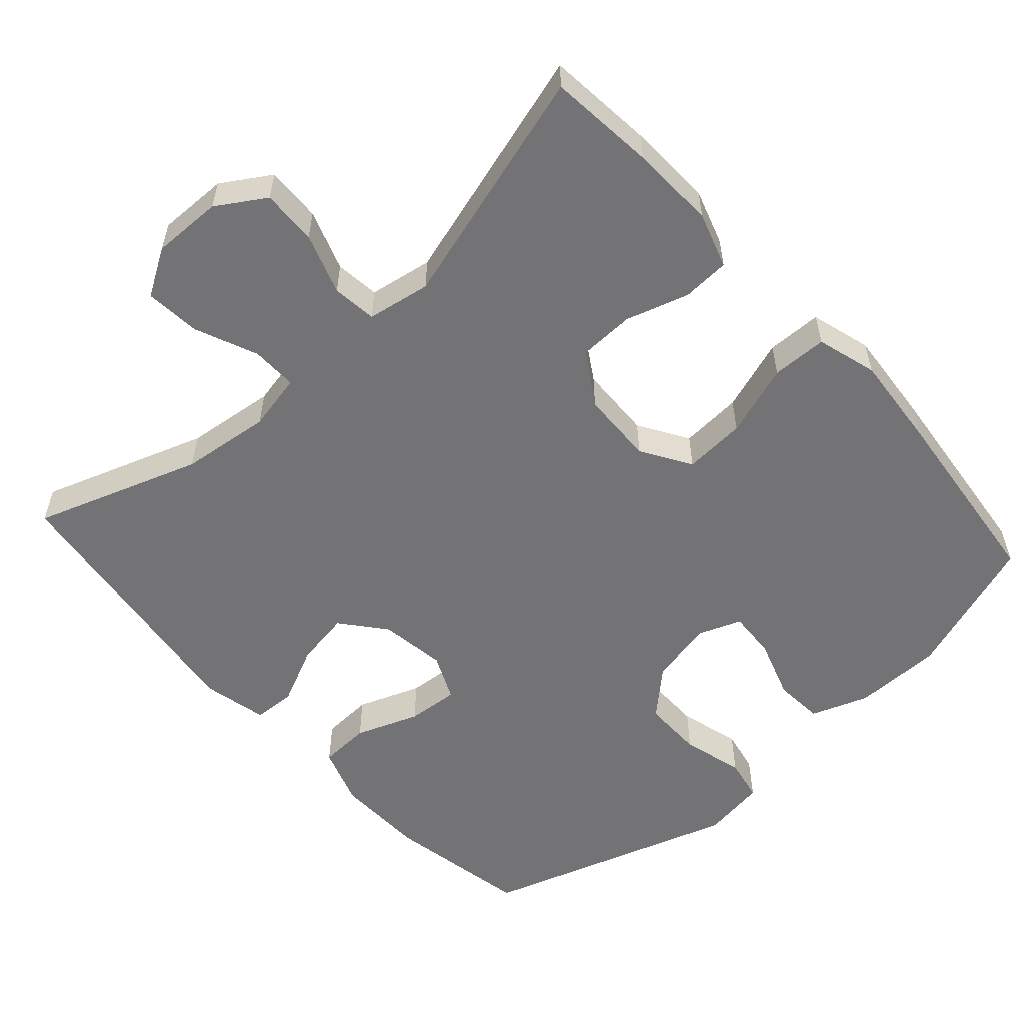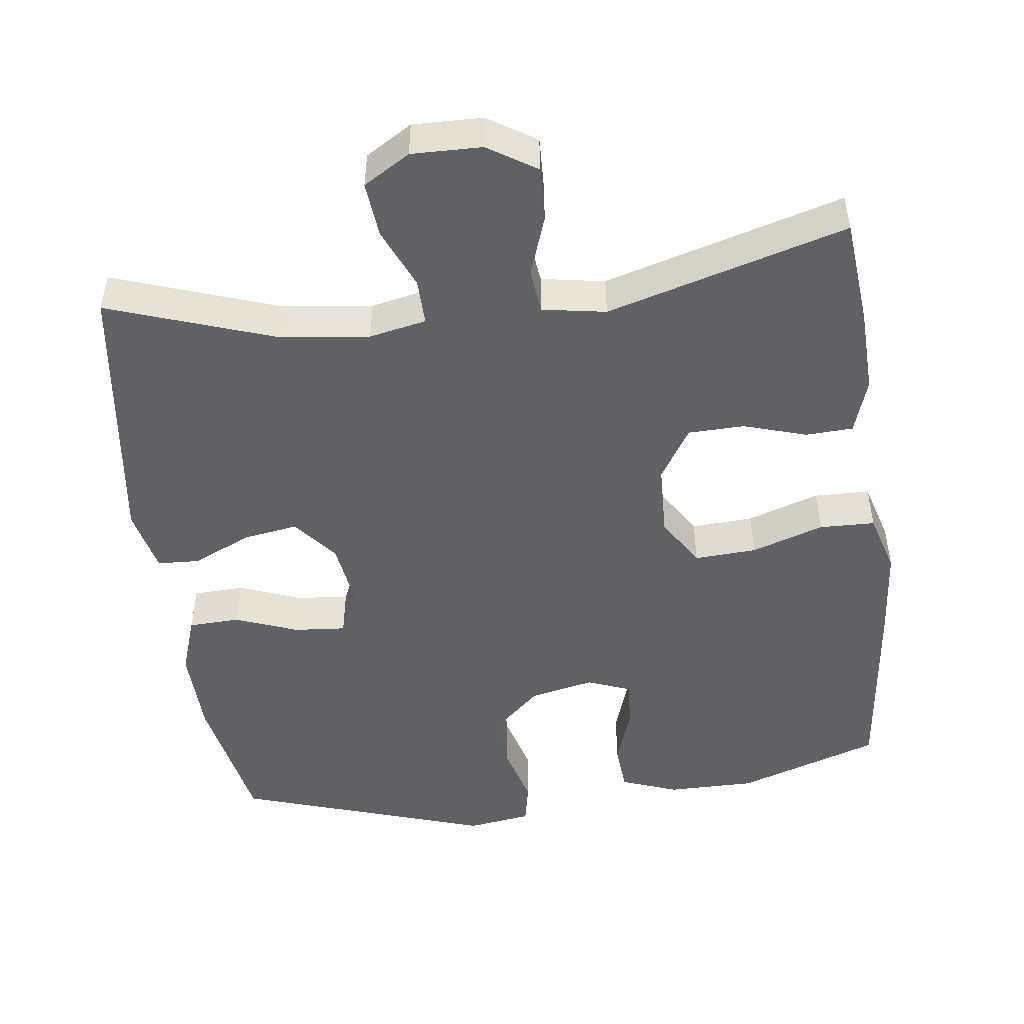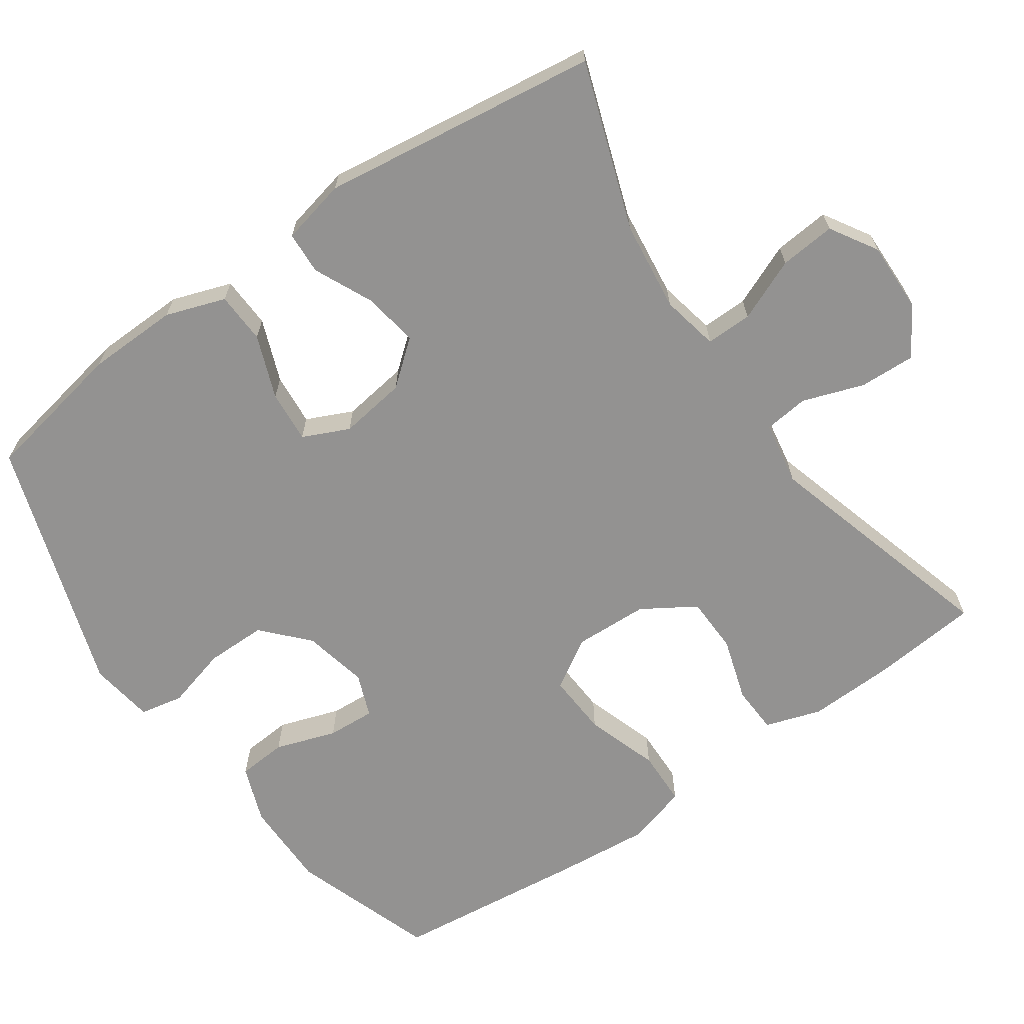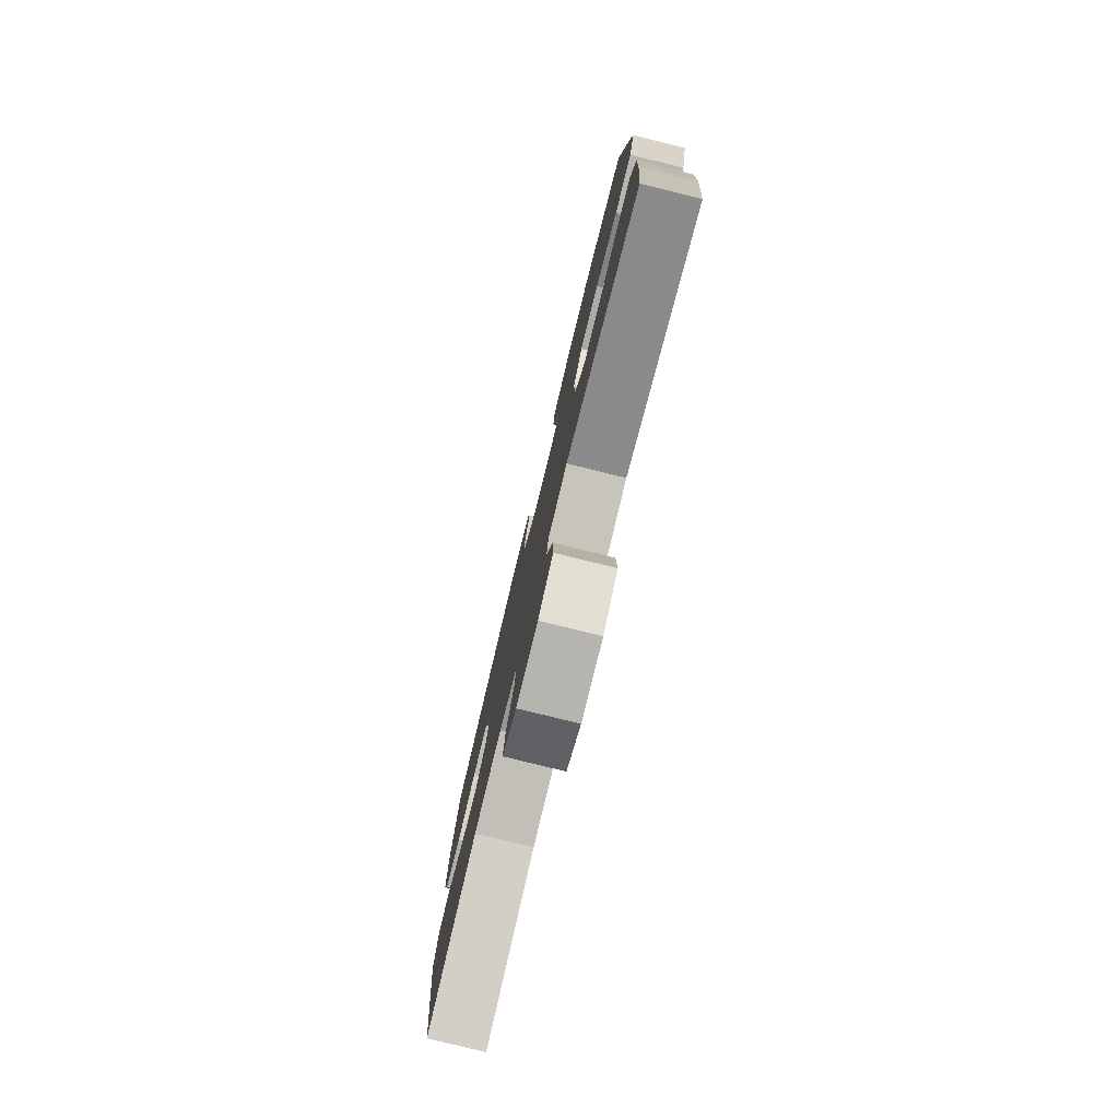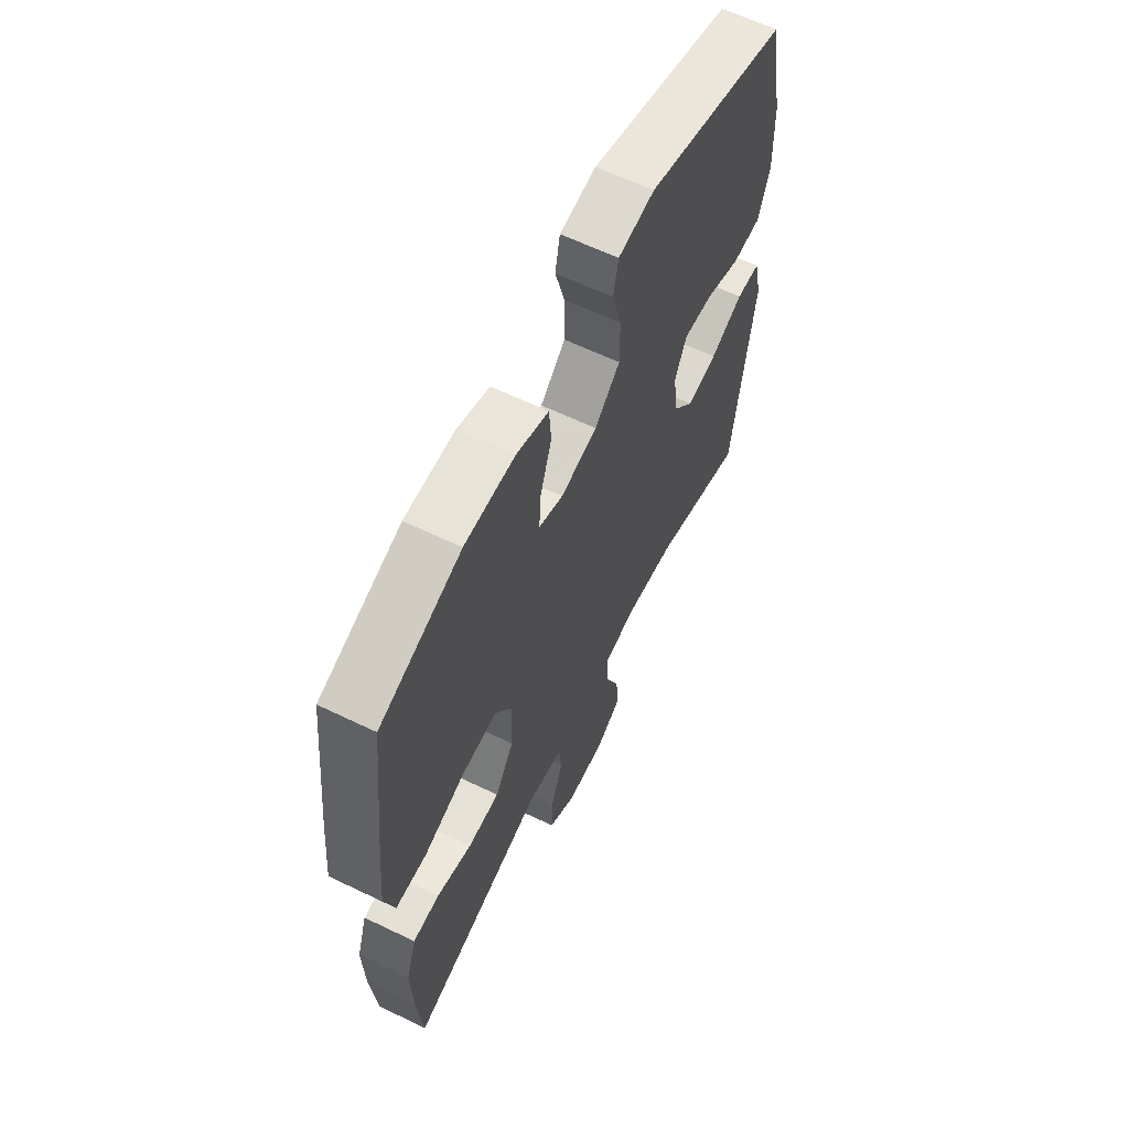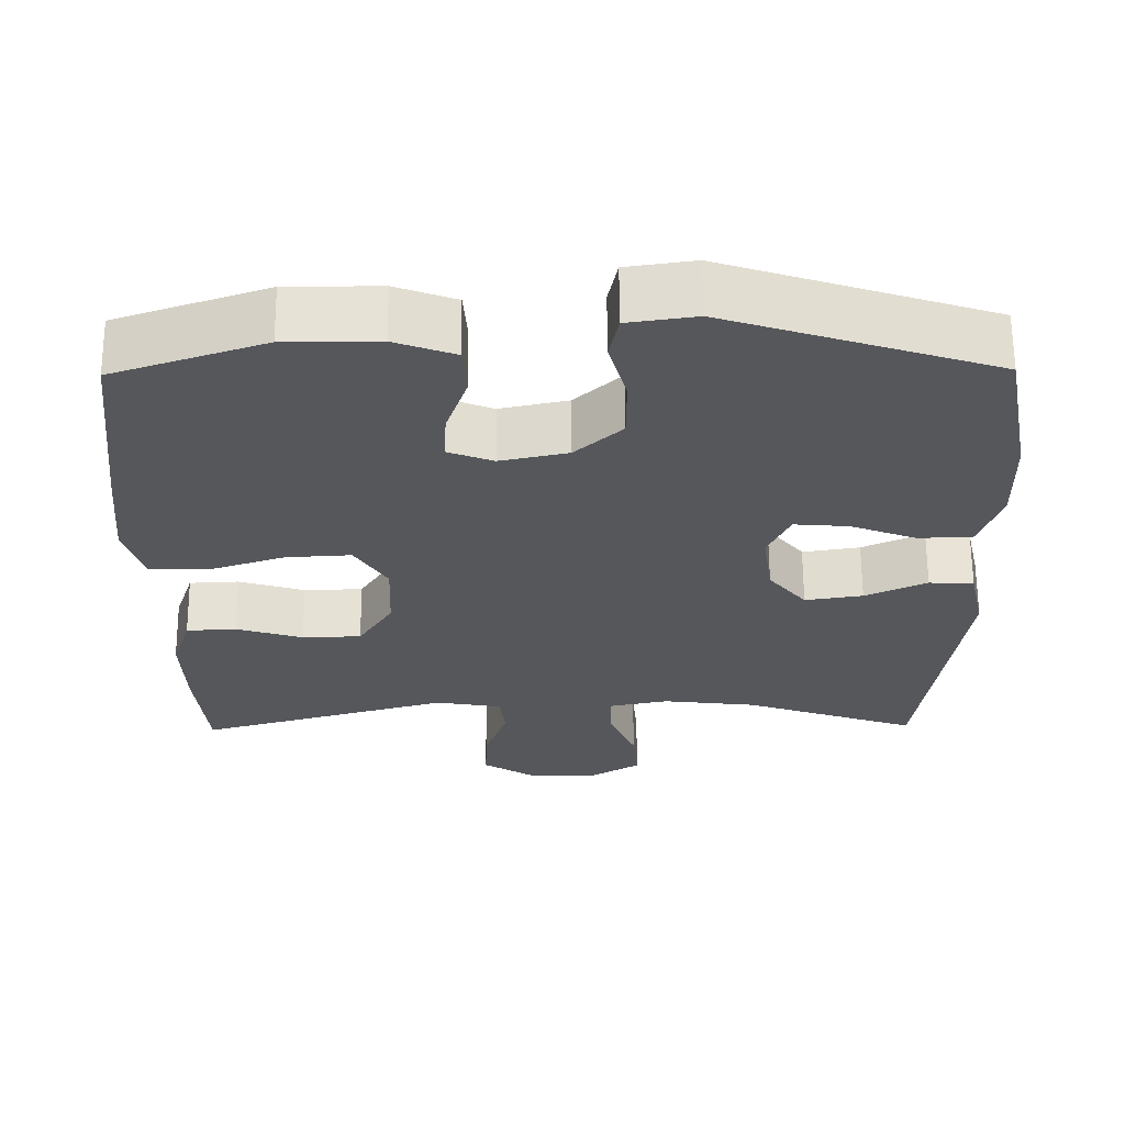
<metadata>
{"format":"obj","ext":"obj","renderer":"f3d","projection":"perspective","resolution":1024,"background":"white","views":[{"elev":-56.0,"azim":-137.9,"up":"+Y"},{"elev":-48.4,"azim":-172.6,"up":"+Y"},{"elev":-66.4,"azim":124.9,"up":"+Y"},{"elev":-79.5,"azim":-103.8,"up":"+Z"},{"elev":62.6,"azim":-64.0,"up":"+Z"},{"elev":63.5,"azim":-0.4,"up":"+Z"}]}
</metadata>
<code>
v 0.5 0.07 -0.5
v 0.273 0.07 -0.421
v 0.15 0.07 -0.406
v 0.072 0.07 -0.422
v 0.073 0.07 -0.485
v 0.109 0.07 -0.57
v 0.116 0.07 -0.646
v 0.052 0.07 -0.685
v -0.044 0.07 -0.683
v -0.11 0.07 -0.641
v -0.107 0.07 -0.565
v -0.078 0.07 -0.482
v -0.085 0.07 -0.421
v -0.172 0.07 -0.406
v -0.5 0.07 -0.5
v -0.514 0.07 -0.353
v -0.518 0.07 -0.236
v -0.493 0.07 -0.16
v -0.428 0.07 -0.157
v -0.342 0.07 -0.184
v -0.265 0.07 -0.182
v -0.22 0.07 -0.11
v -0.216 0.07 -0.009
v -0.258 0.07 0.059
v -0.343 0.07 0.054
v -0.442 0.07 0.021
v -0.518 0.07 0.023
v -0.542 0.07 0.106
v -0.53 0.07 0.235
v -0.5 0.07 0.5
v -0.304 0.07 0.567
v -0.183 0.07 0.567
v -0.105 0.07 0.538
v -0.1 0.07 0.471
v -0.128 0.07 0.388
v -0.132 0.07 0.323
v -0.073 0.07 0.3
v 0.015 0.07 0.319
v 0.076 0.07 0.375
v 0.076 0.07 0.458
v 0.053 0.07 0.542
v 0.065 0.07 0.601
v 0.153 0.07 0.614
v 0.5 0.07 0.5
v 0.537 0.07 0.304
v 0.54 0.07 0.18
v 0.512 0.07 0.099
v 0.442 0.07 0.096
v 0.356 0.07 0.129
v 0.285 0.07 0.135
v 0.256 0.07 0.072
v 0.269 0.07 -0.019
v 0.318 0.07 -0.079
v 0.393 0.07 -0.067
v 0.473 0.07 -0.03
v 0.531 0.07 -0.033
v 0.551 0.07 -0.122
v 0.5 0 -0.5
v 0.273 0 -0.421
v 0.15 0 -0.406
v 0.072 0 -0.422
v 0.073 0 -0.485
v 0.109 0 -0.57
v 0.116 0 -0.646
v 0.052 0 -0.685
v -0.044 0 -0.683
v -0.11 0 -0.641
v -0.107 0 -0.565
v -0.078 0 -0.482
v -0.085 0 -0.421
v -0.172 0 -0.406
v -0.5 0 -0.5
v -0.514 0 -0.353
v -0.518 0 -0.236
v -0.493 0 -0.16
v -0.428 0 -0.157
v -0.342 0 -0.184
v -0.265 0 -0.182
v -0.22 0 -0.11
v -0.216 0 -0.009
v -0.258 0 0.059
v -0.343 0 0.054
v -0.442 0 0.021
v -0.518 0 0.023
v -0.542 0 0.106
v -0.53 0 0.235
v -0.5 0 0.5
v -0.304 0 0.567
v -0.183 0 0.567
v -0.105 0 0.538
v -0.1 0 0.471
v -0.128 0 0.388
v -0.132 0 0.323
v -0.073 0 0.3
v 0.015 0 0.319
v 0.076 0 0.375
v 0.076 0 0.458
v 0.053 0 0.542
v 0.065 0 0.601
v 0.153 0 0.614
v 0.5 0 0.5
v 0.537 0 0.304
v 0.54 0 0.18
v 0.512 0 0.099
v 0.442 0 0.096
v 0.356 0 0.129
v 0.285 0 0.135
v 0.256 0 0.072
v 0.269 0 -0.019
v 0.318 0 -0.079
v 0.393 0 -0.067
v 0.473 0 -0.03
v 0.531 0 -0.033
v 0.551 0 -0.122
f 54 55 56 57
f 53 54 57 1
f 52 53 1 2
f 51 52 2 3
f 46 47 48 49
f 46 49 50
f 45 46 50
f 44 45 50
f 43 44 50
f 40 41 42 43
f 39 40 43 50
f 38 39 50 51
f 32 33 34 35
f 32 35 36
f 31 32 36
f 30 31 36
f 29 30 36
f 28 29 36 37
f 25 26 27 28
f 24 25 28 37
f 17 18 19 20
f 17 20 21
f 14 15 16 17
f 13 14 17 21
f 9 10 11 12
f 9 12 13
f 8 9 13
f 5 6 7 8
f 4 5 8 13
f 23 24 37 38
f 22 23 38 51
f 13 21 22 51
f 3 4 13 51
f 114 113 112 111
f 58 114 111 110
f 59 58 110 109
f 60 59 109 108
f 106 105 104 103
f 107 106 103
f 107 103 102
f 107 102 101
f 107 101 100
f 100 99 98 97
f 107 100 97 96
f 108 107 96 95
f 92 91 90 89
f 93 92 89
f 93 89 88
f 93 88 87
f 93 87 86
f 94 93 86 85
f 85 84 83 82
f 94 85 82 81
f 77 76 75 74
f 78 77 74
f 74 73 72 71
f 78 74 71 70
f 69 68 67 66
f 70 69 66
f 70 66 65
f 65 64 63 62
f 70 65 62 61
f 95 94 81 80
f 108 95 80 79
f 108 79 78 70
f 108 70 61 60
f 1 58 59 2
f 2 59 60 3
f 3 60 61 4
f 4 61 62 5
f 5 62 63 6
f 6 63 64 7
f 7 64 65 8
f 8 65 66 9
f 9 66 67 10
f 10 67 68 11
f 11 68 69 12
f 12 69 70 13
f 13 70 71 14
f 14 71 72 15
f 15 72 73 16
f 16 73 74 17
f 17 74 75 18
f 18 75 76 19
f 19 76 77 20
f 20 77 78 21
f 21 78 79 22
f 22 79 80 23
f 23 80 81 24
f 24 81 82 25
f 25 82 83 26
f 26 83 84 27
f 27 84 85 28
f 28 85 86 29
f 29 86 87 30
f 30 87 88 31
f 31 88 89 32
f 32 89 90 33
f 33 90 91 34
f 34 91 92 35
f 35 92 93 36
f 36 93 94 37
f 37 94 95 38
f 38 95 96 39
f 39 96 97 40
f 40 97 98 41
f 41 98 99 42
f 42 99 100 43
f 43 100 101 44
f 44 101 102 45
f 45 102 103 46
f 46 103 104 47
f 47 104 105 48
f 48 105 106 49
f 49 106 107 50
f 50 107 108 51
f 51 108 109 52
f 52 109 110 53
f 53 110 111 54
f 54 111 112 55
f 55 112 113 56
f 56 113 114 57
f 57 114 58 1

</code>
